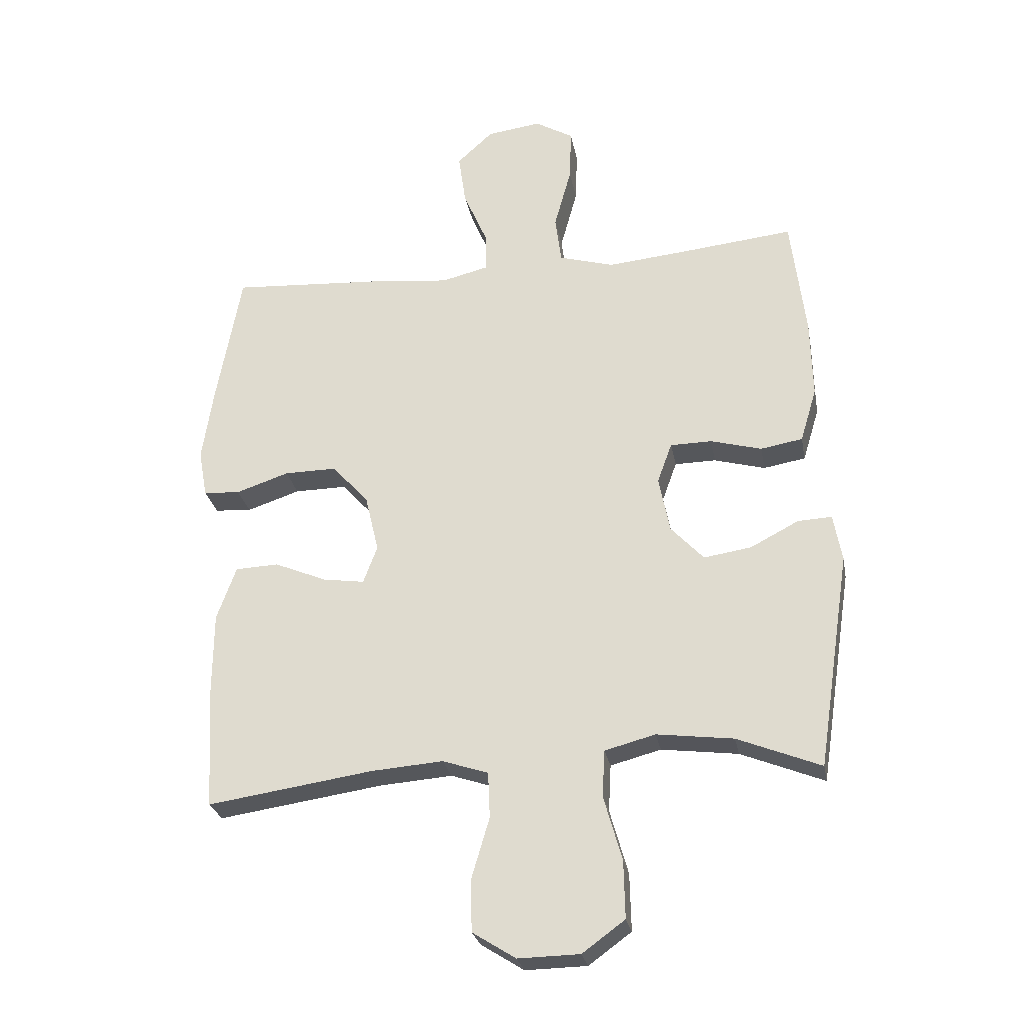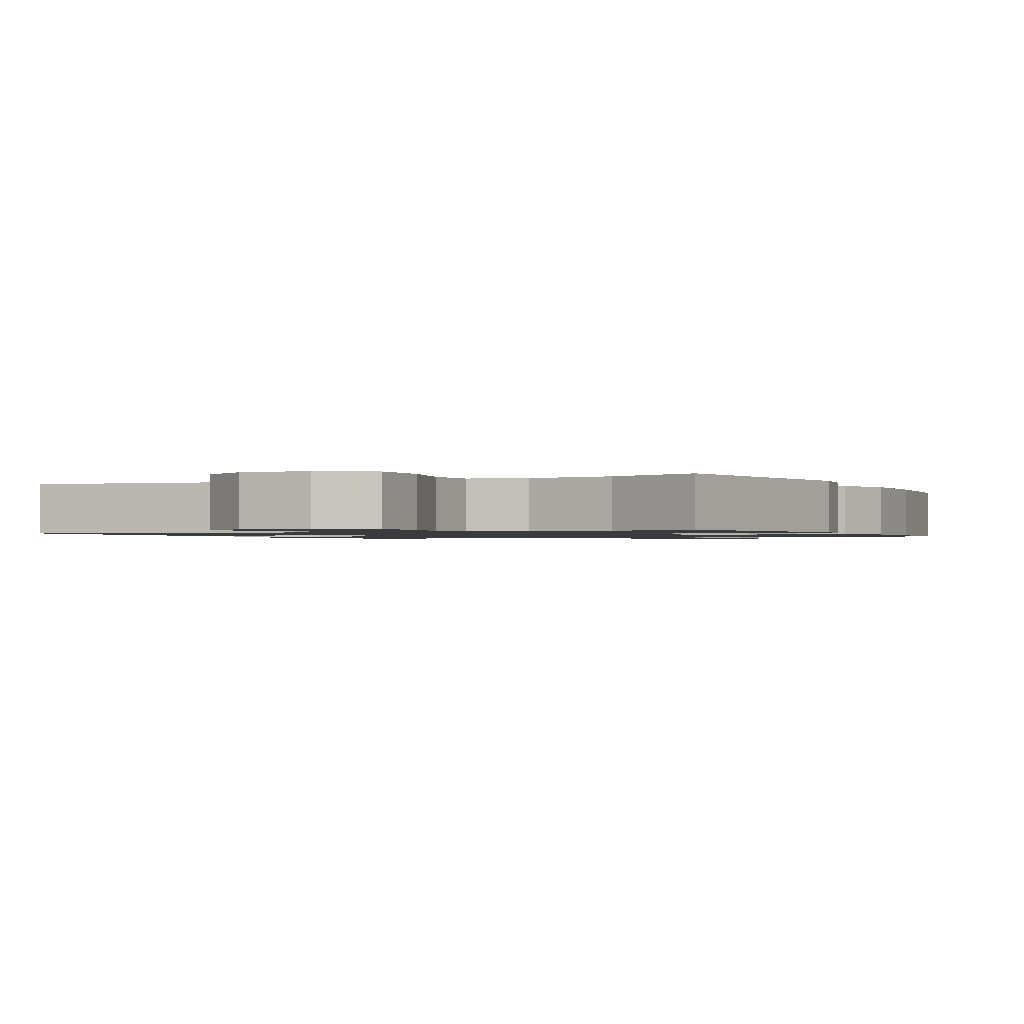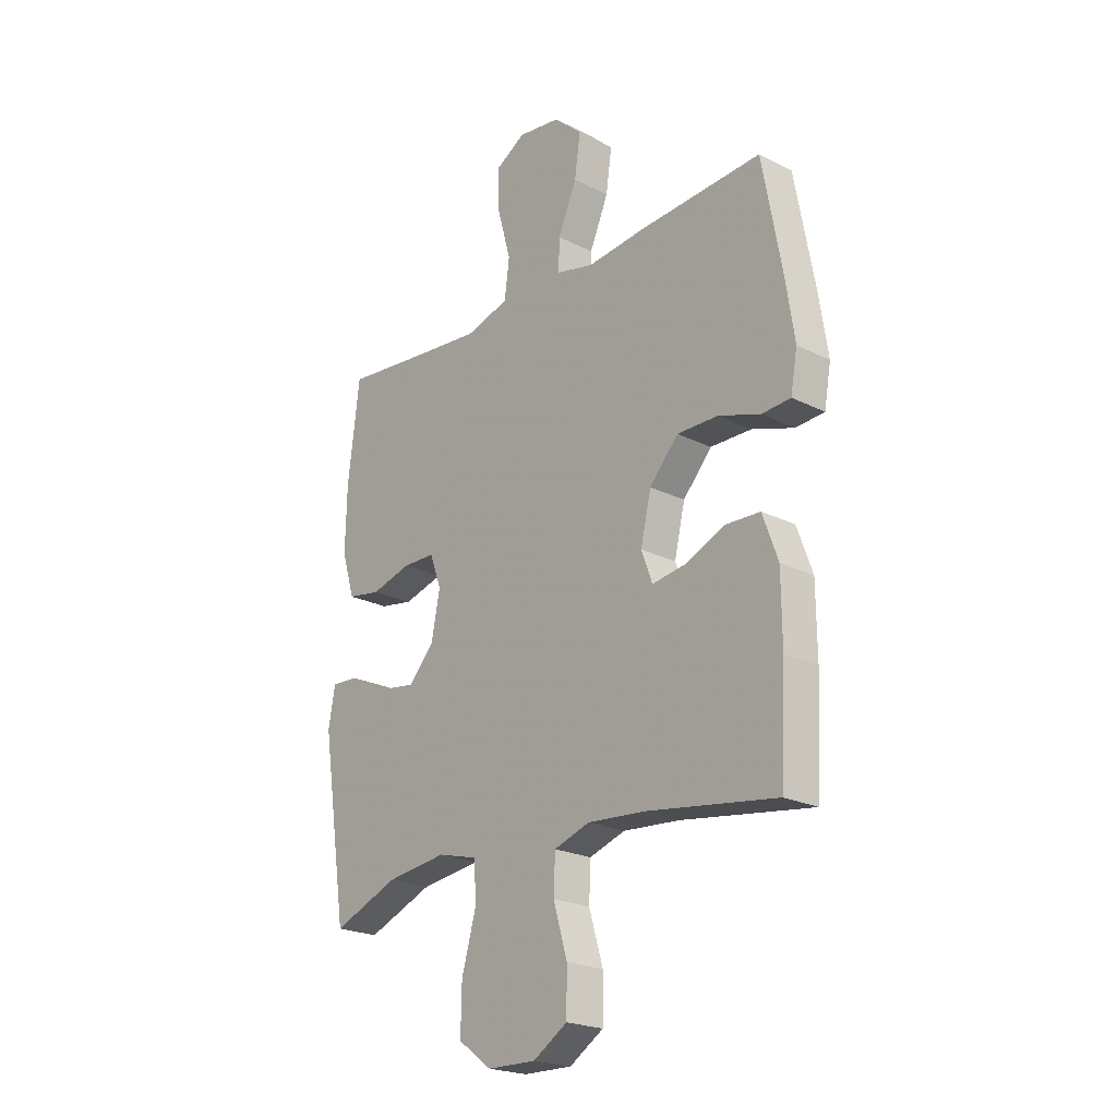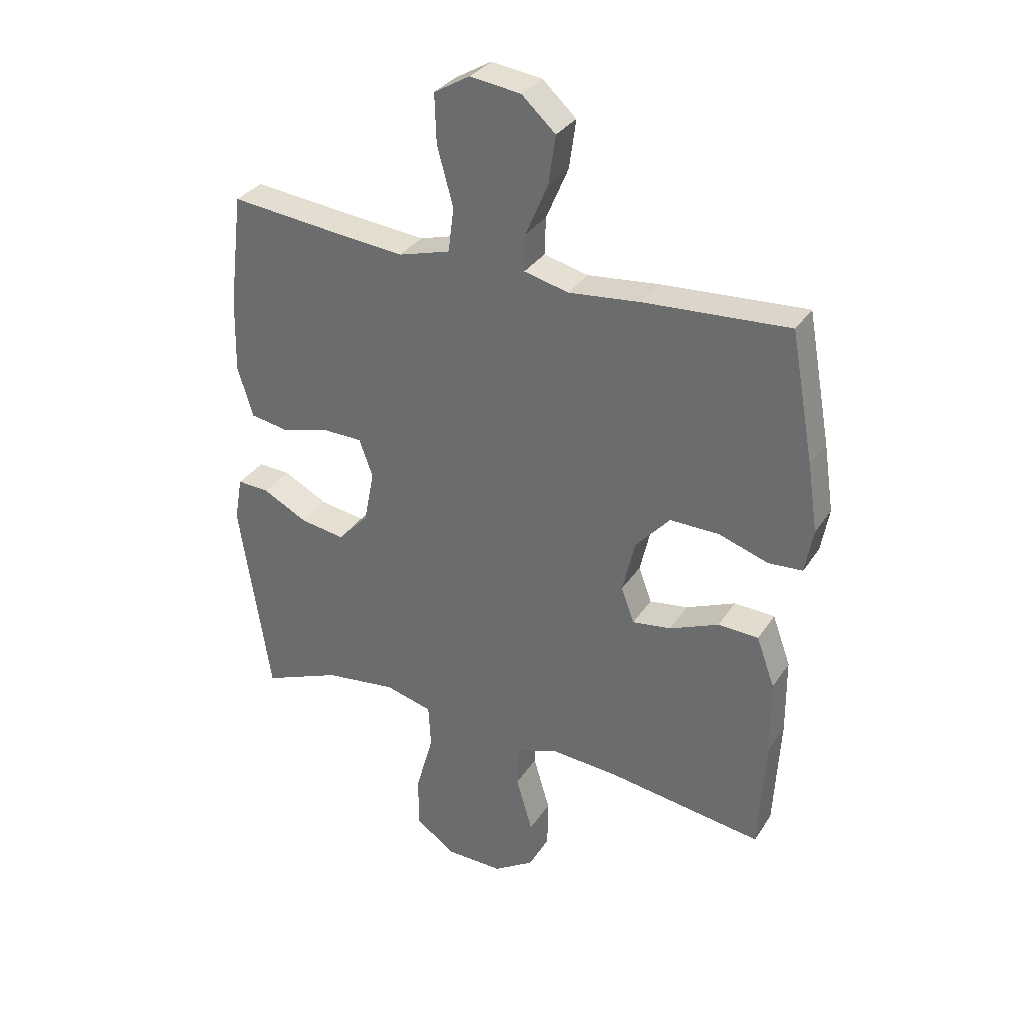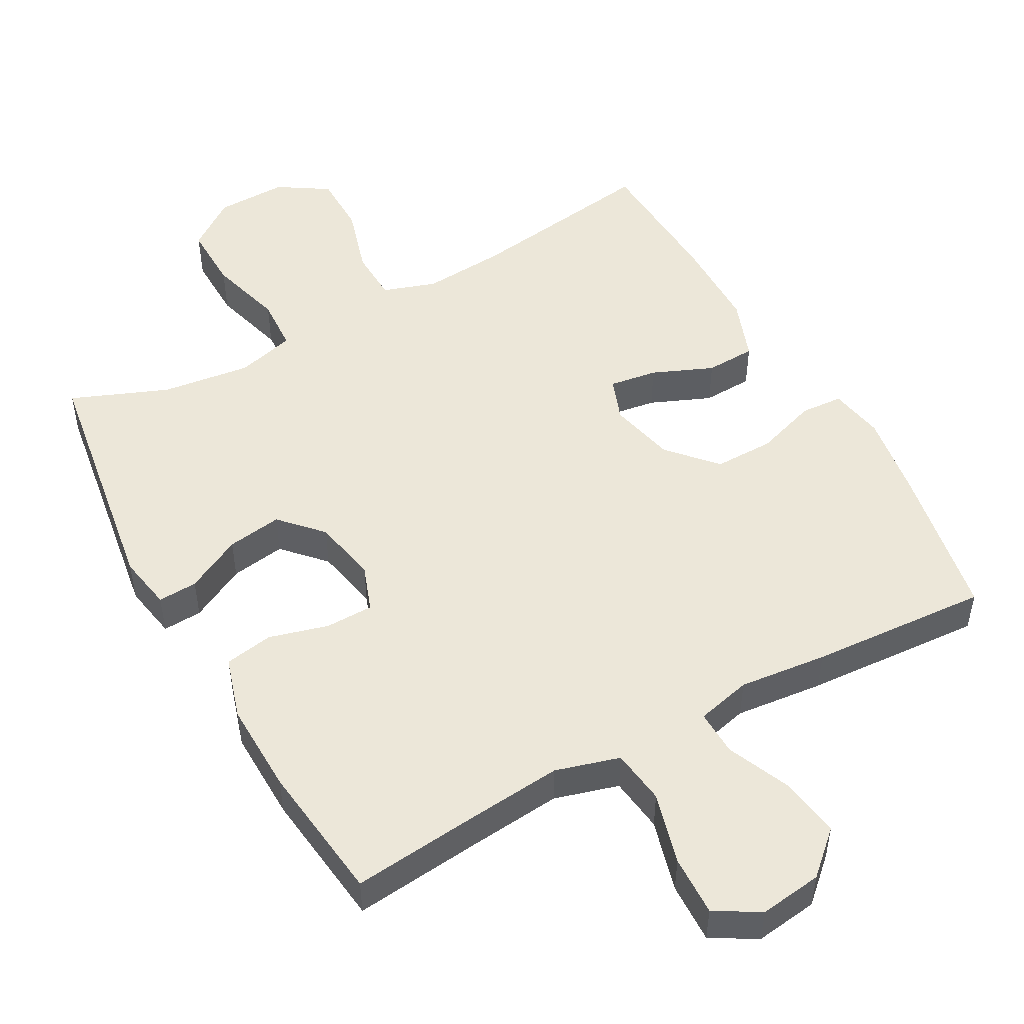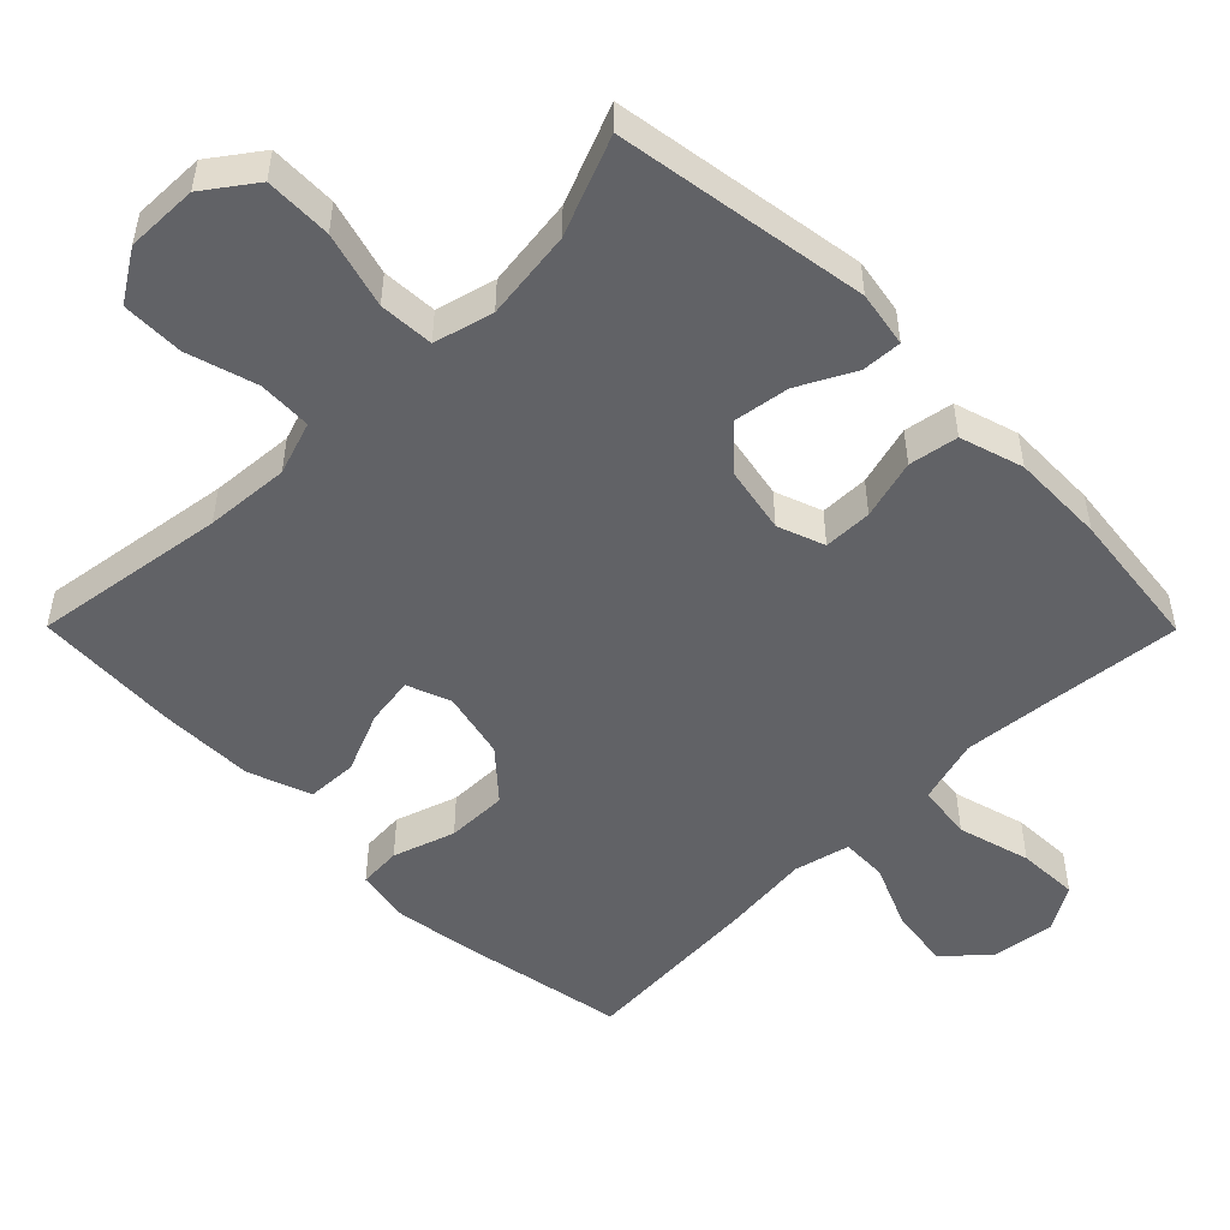
<metadata>
{"format":"obj","ext":"obj","renderer":"f3d","projection":"perspective","resolution":1024,"background":"white","views":[{"elev":-26.8,"azim":-169.5,"up":"+Z"},{"elev":-1.1,"azim":-153.9,"up":"+Y"},{"elev":-22.2,"azim":48.9,"up":"+Z"},{"elev":32.4,"azim":27.9,"up":"+Z"},{"elev":50.1,"azim":-28.9,"up":"+Y"},{"elev":-50.7,"azim":-135.2,"up":"+Y"}]}
</metadata>
<code>
v 0.5 0.07 -0.5
v 0.228 0.07 -0.46
v 0.11 0.07 -0.451
v 0.035 0.07 -0.476
v 0.032 0.07 -0.551
v 0.061 0.07 -0.649
v 0.06 0.07 -0.736
v -0.011 0.07 -0.781
v -0.112 0.07 -0.779
v -0.182 0.07 -0.728
v -0.18 0.07 -0.634
v -0.15 0.07 -0.528
v -0.154 0.07 -0.451
v -0.237 0.07 -0.429
v -0.363 0.07 -0.445
v -0.5 0.07 -0.5
v -0.554 0.07 -0.146
v -0.54 0.07 -0.068
v -0.484 0.07 -0.071
v -0.405 0.07 -0.112
v -0.327 0.07 -0.124
v -0.273 0.07 -0.066
v -0.255 0.07 0.026
v -0.279 0.07 0.092
v -0.347 0.07 0.093
v -0.431 0.07 0.07
v -0.5 0.07 0.082
v -0.527 0.07 0.171
v -0.524 0.07 0.302
v -0.5 0.07 0.5
v -0.32 0.07 0.481
v -0.185 0.07 0.468
v -0.094 0.07 0.494
v -0.084 0.07 0.572
v -0.112 0.07 0.674
v -0.115 0.07 0.76
v -0.052 0.07 0.797
v 0.037 0.07 0.785
v 0.096 0.07 0.731
v 0.084 0.07 0.646
v 0.045 0.07 0.555
v 0.043 0.07 0.49
v 0.121 0.07 0.471
v 0.246 0.07 0.484
v 0.5 0.07 0.5
v 0.541 0.07 0.275
v 0.559 0.07 0.156
v 0.545 0.07 0.078
v 0.485 0.07 0.074
v 0.398 0.07 0.103
v 0.312 0.07 0.104
v 0.252 0.07 0.037
v 0.23 0.07 -0.057
v 0.253 0.07 -0.119
v 0.321 0.07 -0.109
v 0.407 0.07 -0.073
v 0.478 0.07 -0.076
v 0.51 0.07 -0.164
v 0.511 0.07 -0.299
v 0.5 0 -0.5
v 0.228 0 -0.46
v 0.11 0 -0.451
v 0.035 0 -0.476
v 0.032 0 -0.551
v 0.061 0 -0.649
v 0.06 0 -0.736
v -0.011 0 -0.781
v -0.112 0 -0.779
v -0.182 0 -0.728
v -0.18 0 -0.634
v -0.15 0 -0.528
v -0.154 0 -0.451
v -0.237 0 -0.429
v -0.363 0 -0.445
v -0.5 0 -0.5
v -0.554 0 -0.146
v -0.54 0 -0.068
v -0.484 0 -0.071
v -0.405 0 -0.112
v -0.327 0 -0.124
v -0.273 0 -0.066
v -0.255 0 0.026
v -0.279 0 0.092
v -0.347 0 0.093
v -0.431 0 0.07
v -0.5 0 0.082
v -0.527 0 0.171
v -0.524 0 0.302
v -0.5 0 0.5
v -0.32 0 0.481
v -0.185 0 0.468
v -0.094 0 0.494
v -0.084 0 0.572
v -0.112 0 0.674
v -0.115 0 0.76
v -0.052 0 0.797
v 0.037 0 0.785
v 0.096 0 0.731
v 0.084 0 0.646
v 0.045 0 0.555
v 0.043 0 0.49
v 0.121 0 0.471
v 0.246 0 0.484
v 0.5 0 0.5
v 0.541 0 0.275
v 0.559 0 0.156
v 0.545 0 0.078
v 0.485 0 0.074
v 0.398 0 0.103
v 0.312 0 0.104
v 0.252 0 0.037
v 0.23 0 -0.057
v 0.253 0 -0.119
v 0.321 0 -0.109
v 0.407 0 -0.073
v 0.478 0 -0.076
v 0.51 0 -0.164
v 0.511 0 -0.299
f 58 59 1 2
f 55 56 57 58
f 54 55 58 2
f 53 54 2 3
f 52 53 3 4
f 47 48 49 50
f 47 50 51
f 46 47 51
f 43 44 45 46
f 42 43 46 51
f 38 39 40 41
f 38 41 42
f 37 38 42
f 34 35 36 37
f 33 34 37 42
f 32 33 42 51
f 28 29 30 31
f 25 26 27 28
f 24 25 28 31
f 23 24 31 32
f 17 18 19 20
f 15 16 17 20
f 14 15 20 21
f 13 14 21 22
f 9 10 11 12
f 9 12 13
f 8 9 13
f 5 6 7 8
f 4 5 8 13
f 52 4 13 22
f 23 32 51 52
f 22 23 52
f 61 60 118 117
f 117 116 115 114
f 61 117 114 113
f 62 61 113 112
f 63 62 112 111
f 109 108 107 106
f 110 109 106
f 110 106 105
f 105 104 103 102
f 110 105 102 101
f 100 99 98 97
f 101 100 97
f 101 97 96
f 96 95 94 93
f 101 96 93 92
f 110 101 92 91
f 90 89 88 87
f 87 86 85 84
f 90 87 84 83
f 91 90 83 82
f 79 78 77 76
f 79 76 75 74
f 80 79 74 73
f 81 80 73 72
f 71 70 69 68
f 72 71 68
f 72 68 67
f 67 66 65 64
f 72 67 64 63
f 81 72 63 111
f 111 110 91 82
f 111 82 81
f 1 60 61 2
f 2 61 62 3
f 3 62 63 4
f 4 63 64 5
f 5 64 65 6
f 6 65 66 7
f 7 66 67 8
f 8 67 68 9
f 9 68 69 10
f 10 69 70 11
f 11 70 71 12
f 12 71 72 13
f 13 72 73 14
f 14 73 74 15
f 15 74 75 16
f 16 75 76 17
f 17 76 77 18
f 18 77 78 19
f 19 78 79 20
f 20 79 80 21
f 21 80 81 22
f 22 81 82 23
f 23 82 83 24
f 24 83 84 25
f 25 84 85 26
f 26 85 86 27
f 27 86 87 28
f 28 87 88 29
f 29 88 89 30
f 30 89 90 31
f 31 90 91 32
f 32 91 92 33
f 33 92 93 34
f 34 93 94 35
f 35 94 95 36
f 36 95 96 37
f 37 96 97 38
f 38 97 98 39
f 39 98 99 40
f 40 99 100 41
f 41 100 101 42
f 42 101 102 43
f 43 102 103 44
f 44 103 104 45
f 45 104 105 46
f 46 105 106 47
f 47 106 107 48
f 48 107 108 49
f 49 108 109 50
f 50 109 110 51
f 51 110 111 52
f 52 111 112 53
f 53 112 113 54
f 54 113 114 55
f 55 114 115 56
f 56 115 116 57
f 57 116 117 58
f 58 117 118 59
f 59 118 60 1

</code>
